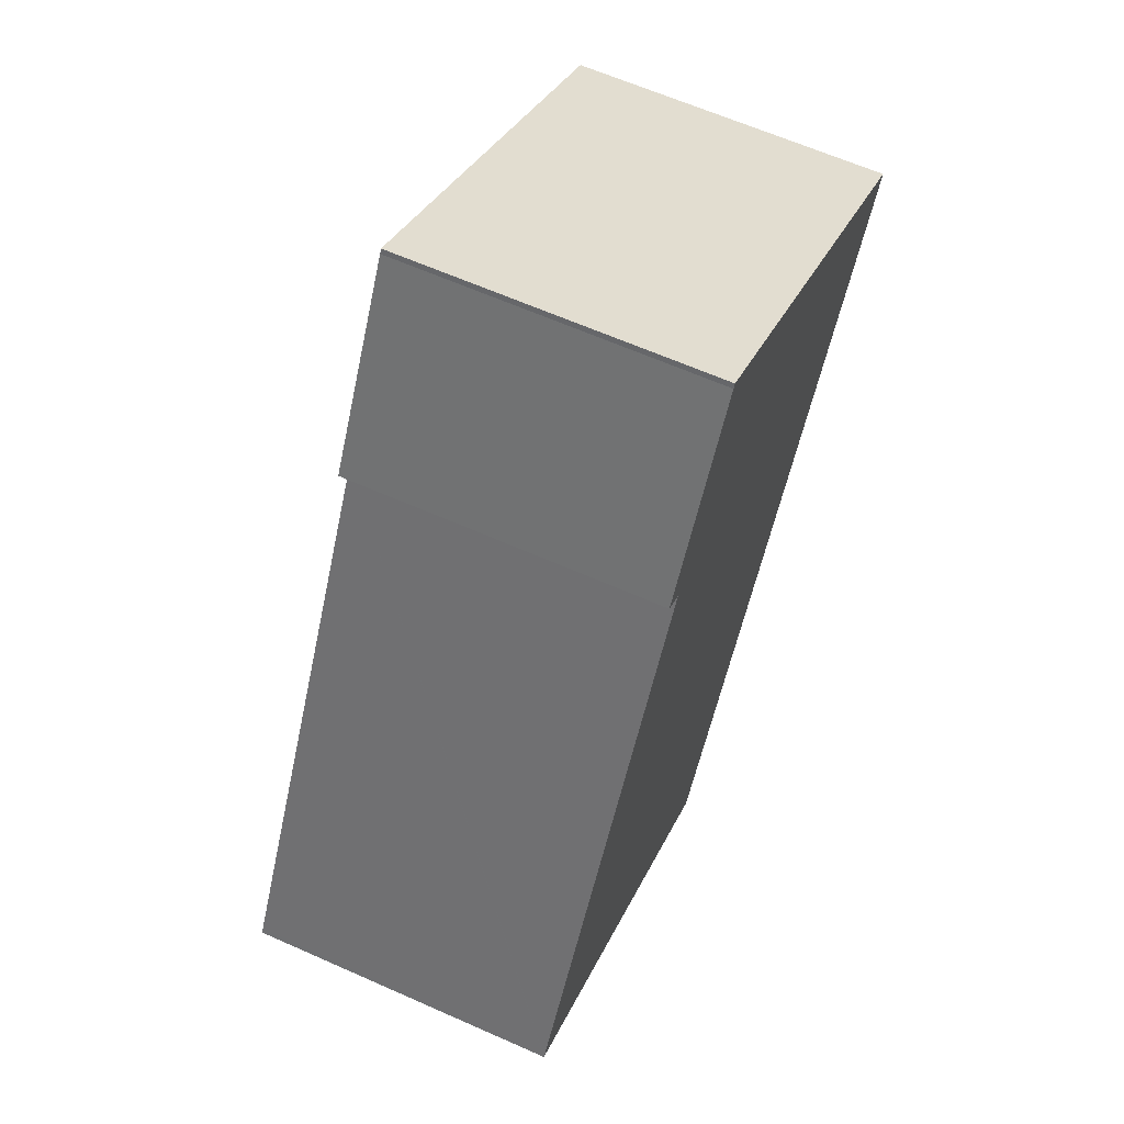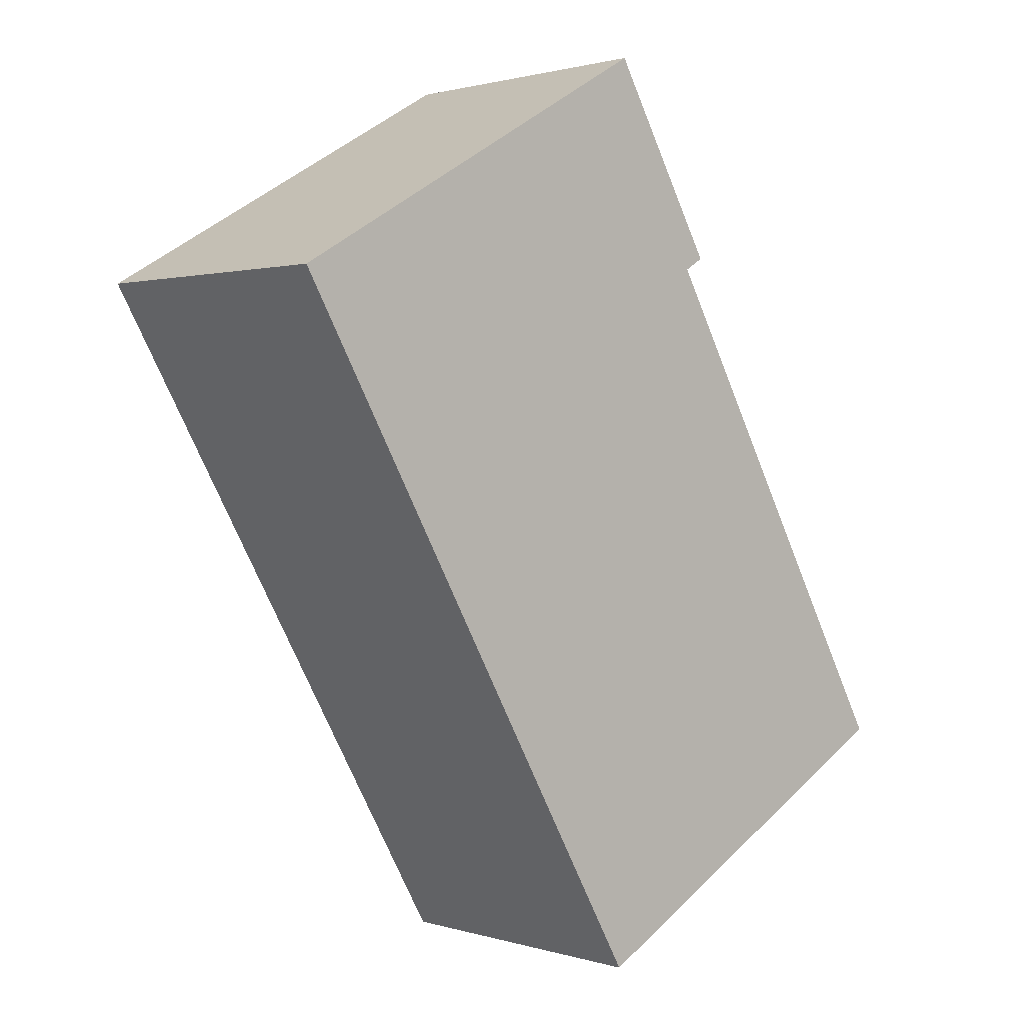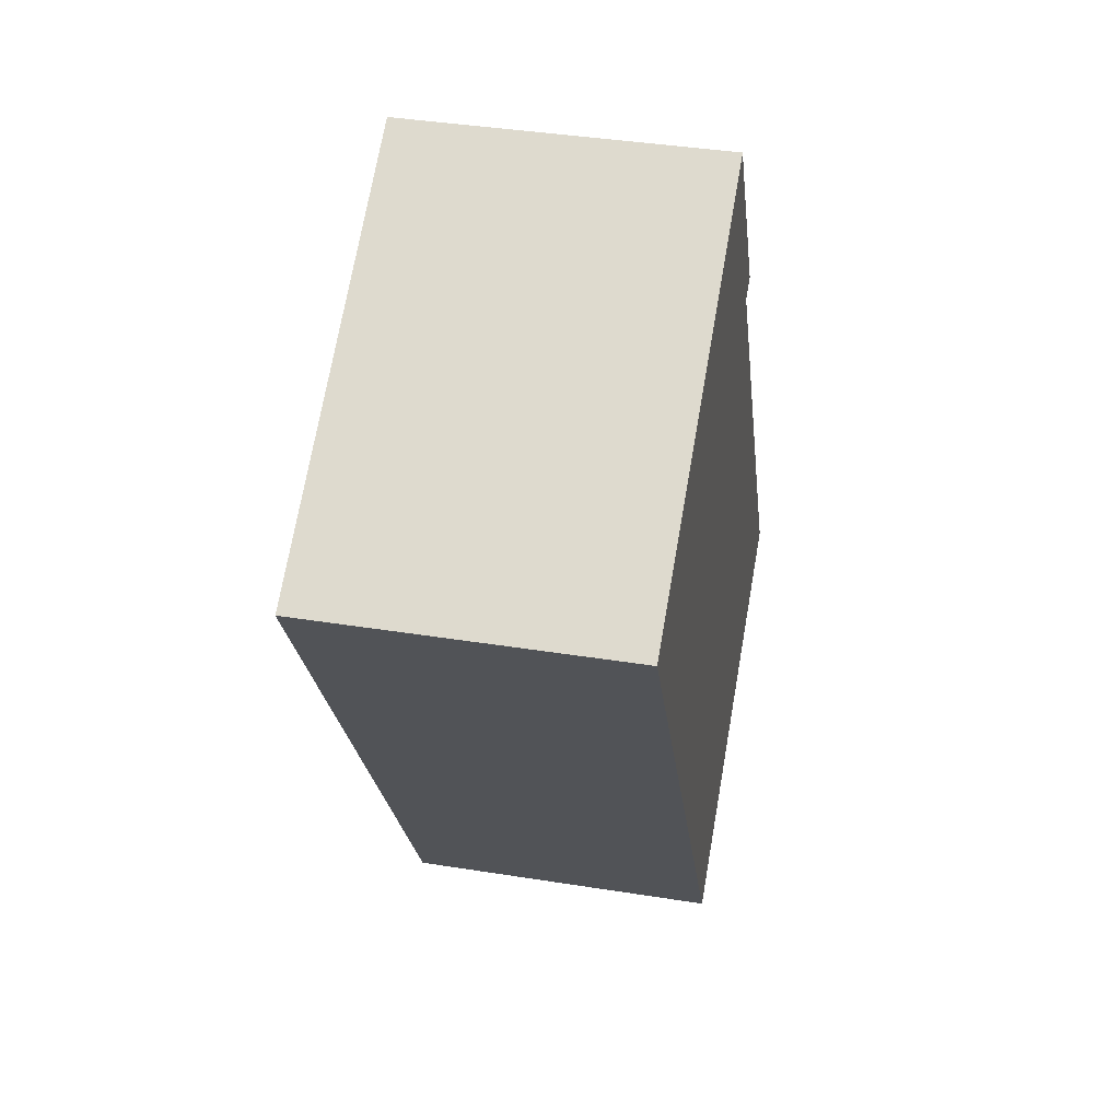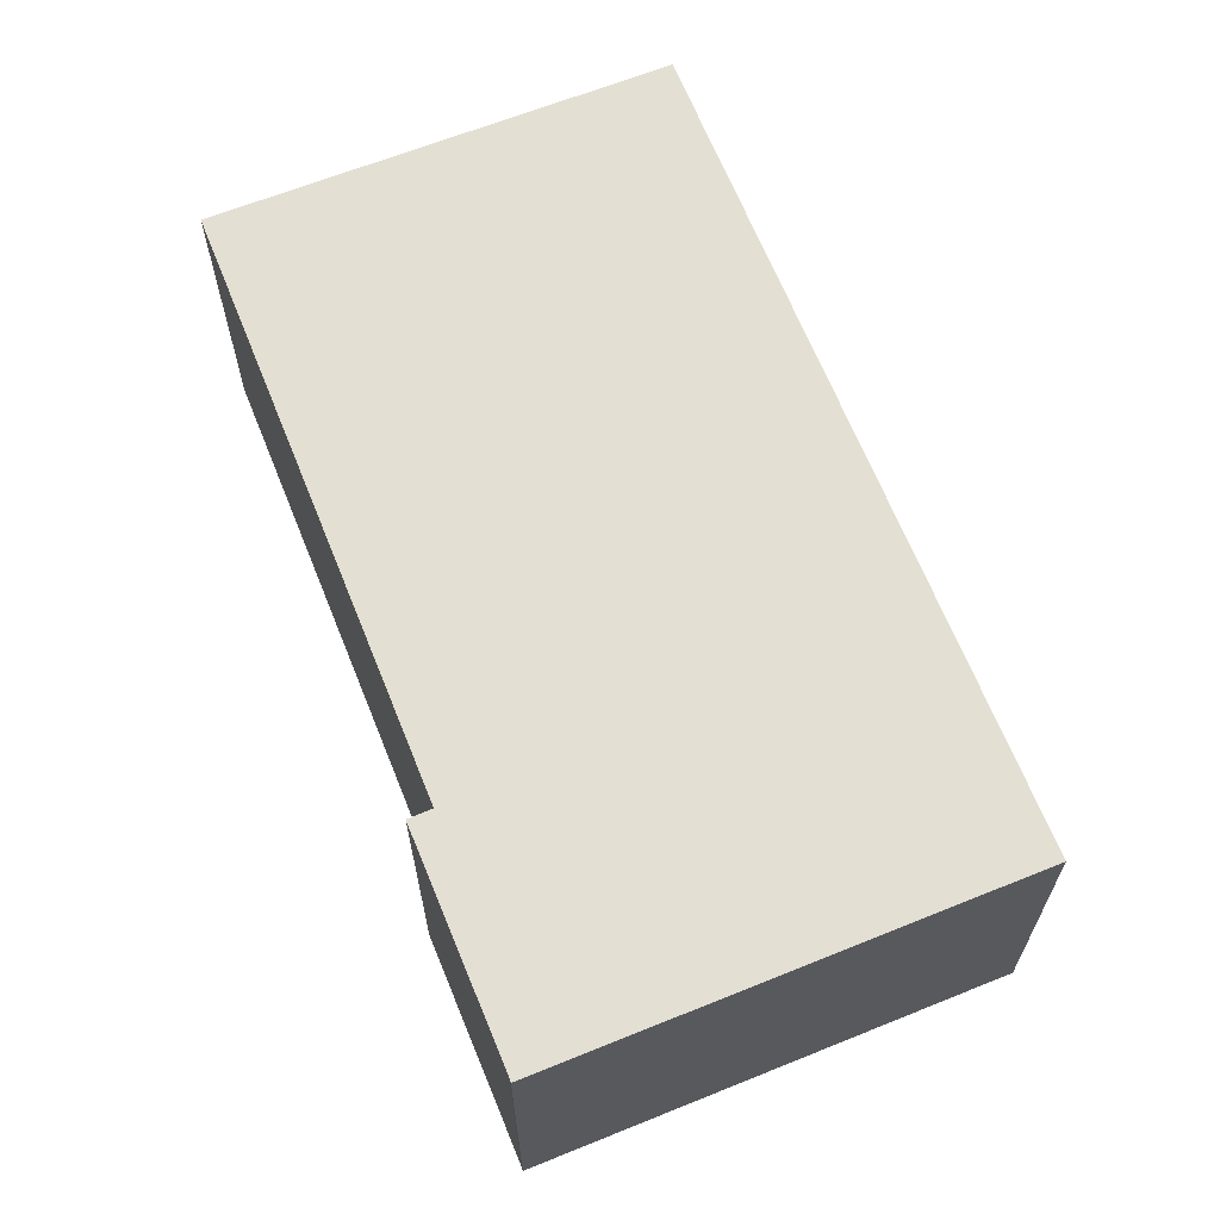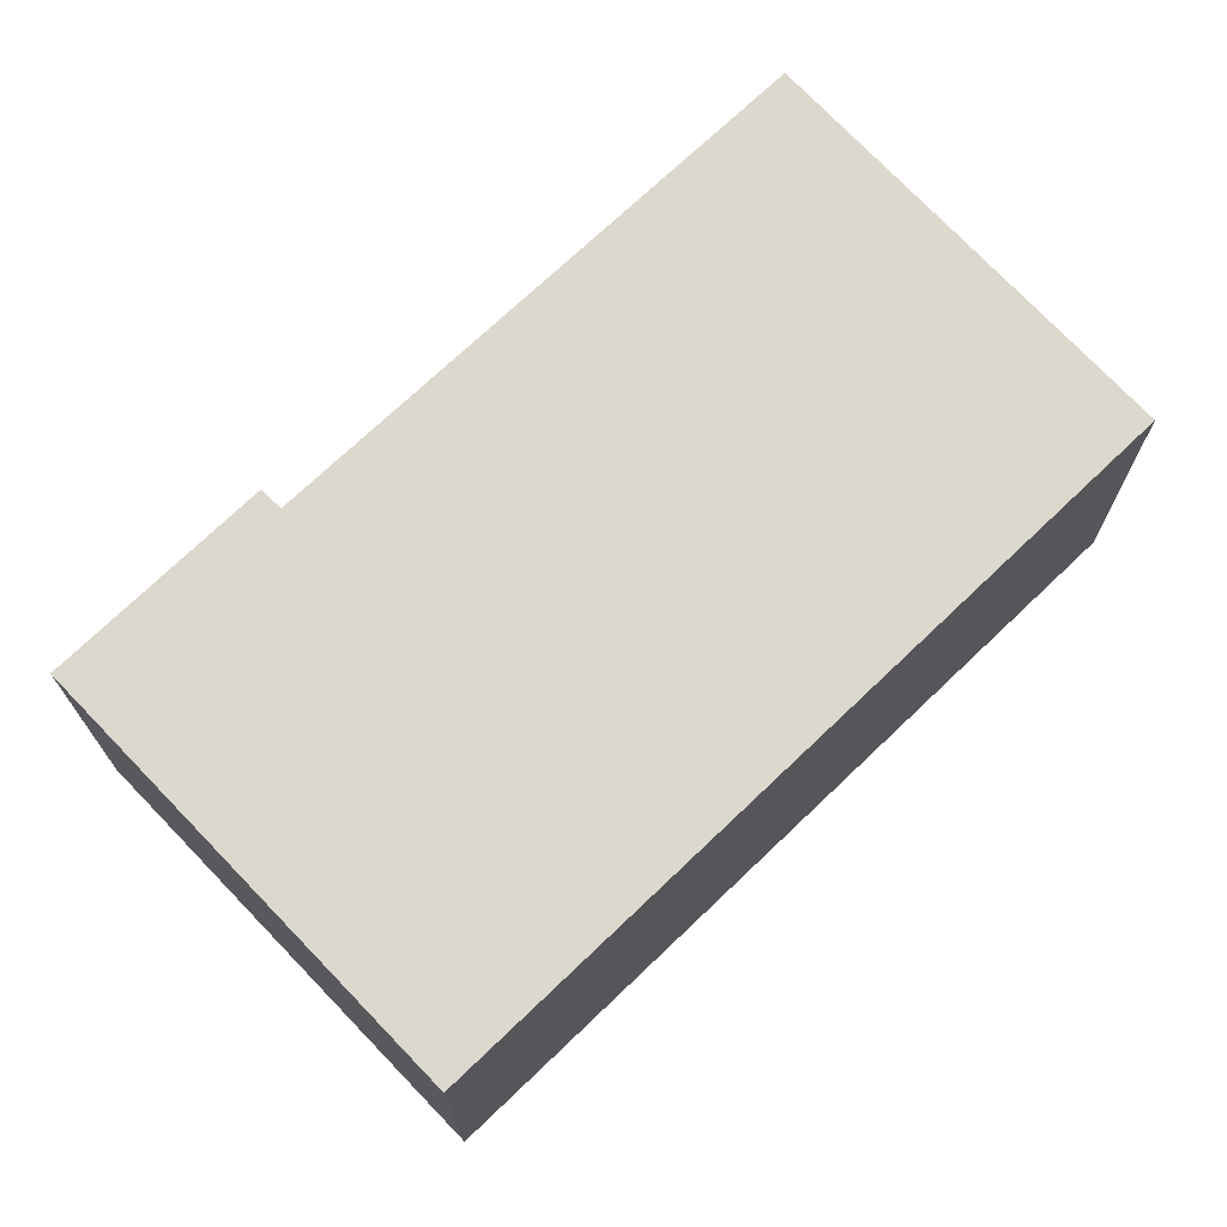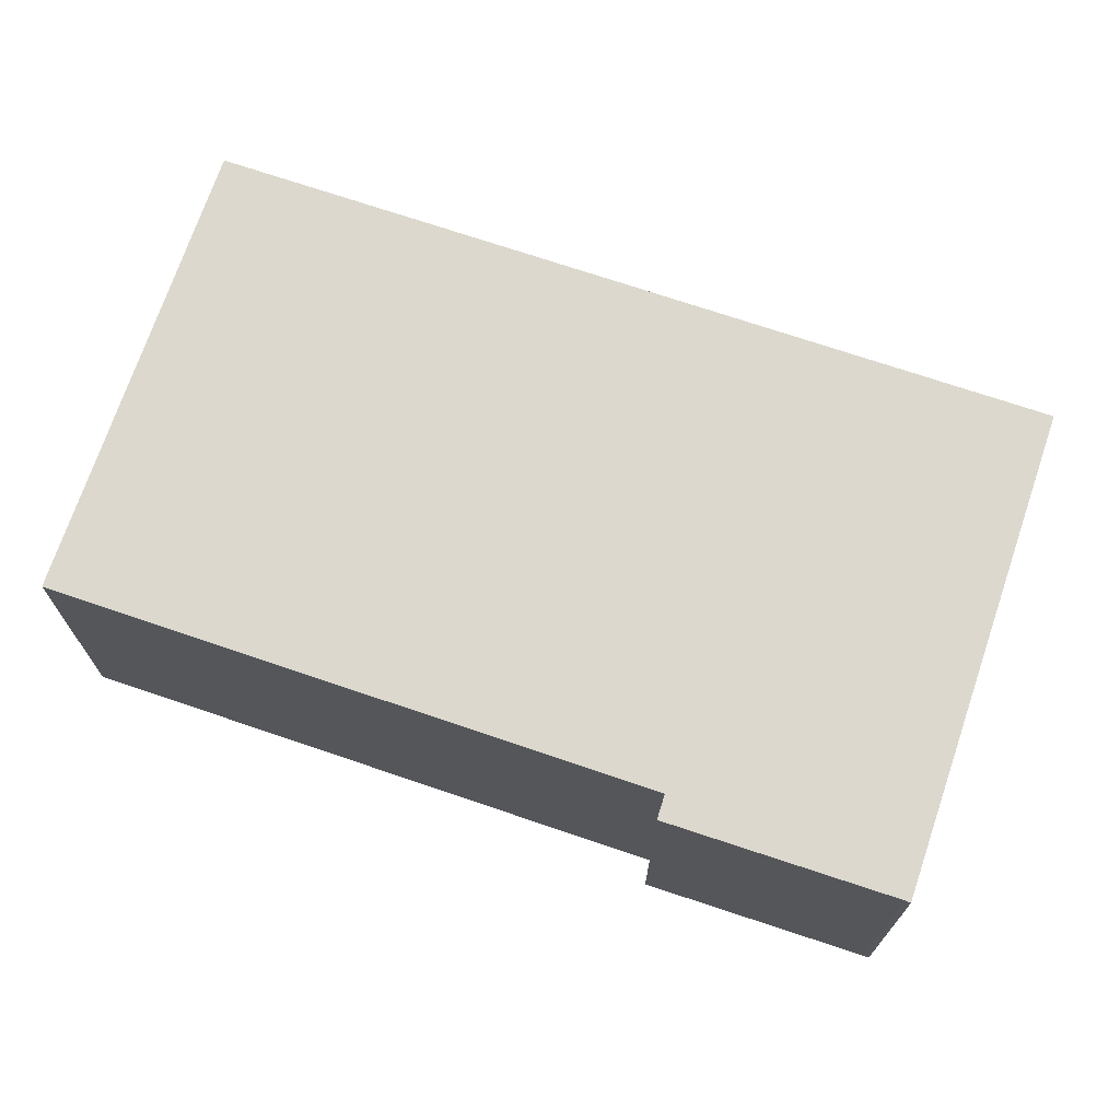
<metadata>
{"format":"obj","ext":"obj","renderer":"f3d","projection":"perspective","resolution":1024,"background":"white","views":[{"elev":63.2,"azim":-65.8,"up":"+Z"},{"elev":1.3,"azim":137.8,"up":"+Z"},{"elev":39.4,"azim":101.3,"up":"+Z"},{"elev":66.5,"azim":7.7,"up":"+Y"},{"elev":72.5,"azim":76.0,"up":"+Y"},{"elev":72.6,"azim":-41.7,"up":"+Y"}]}
</metadata>
<code>
v  1.572 9.745 -0.875
v  24.4 9.745 15.03
v  11.99 9.745 -6.673
v  0 9.745 5.967e-16
v  0.012 9.745 0.021
v  0.092 9.745 0.163
v  8.902 9.745 15.74
v  8.263 9.745 16.12
v  11.72 9.745 22.12
v  17.73 9.745 18.86
v  16.8 9.745 19.4
v  11.8 9.745 22.27
v  0 0 0
v  0.012 -1.286e-18 0.021
v  8.902 -9.639e-16 15.74
v  0.092 -9.981e-18 0.163
v  8.263 -9.872e-16 16.12
v  11.72 -1.355e-15 22.12
v  11.8 -1.364e-15 22.27
v  1.572 5.358e-17 -0.875
v  11.99 4.086e-16 -6.673
v  16.8 -1.188e-15 19.4
v  24.4 -9.204e-16 15.03
v  17.73 -1.155e-15 18.86
g defaultobject
f 1 2 3
f 2 1 4
f 2 4 5
f 2 5 6
f 2 6 7
f 2 7 8
f 2 8 9
f 2 9 10
f 10 9 11
f 11 9 12
f 13 5 4
f 5 13 6
f 6 13 7
f 7 13 14
f 7 14 15
f 15 14 16
f 17 9 8
f 9 17 18
f 18 12 9
f 12 18 19
f 15 8 7
f 8 15 17
f 1 13 4
f 13 1 3
f 13 3 20
f 20 3 21
f 19 11 12
f 11 19 10
f 10 19 2
f 2 19 22
f 2 22 23
f 23 22 24
f 23 3 2
f 3 23 21
f 18 22 19
f 22 18 17
f 22 17 24
f 24 17 23
f 23 17 15
f 23 15 21
f 21 15 16
f 21 16 14
f 21 14 13
f 21 13 20

</code>
